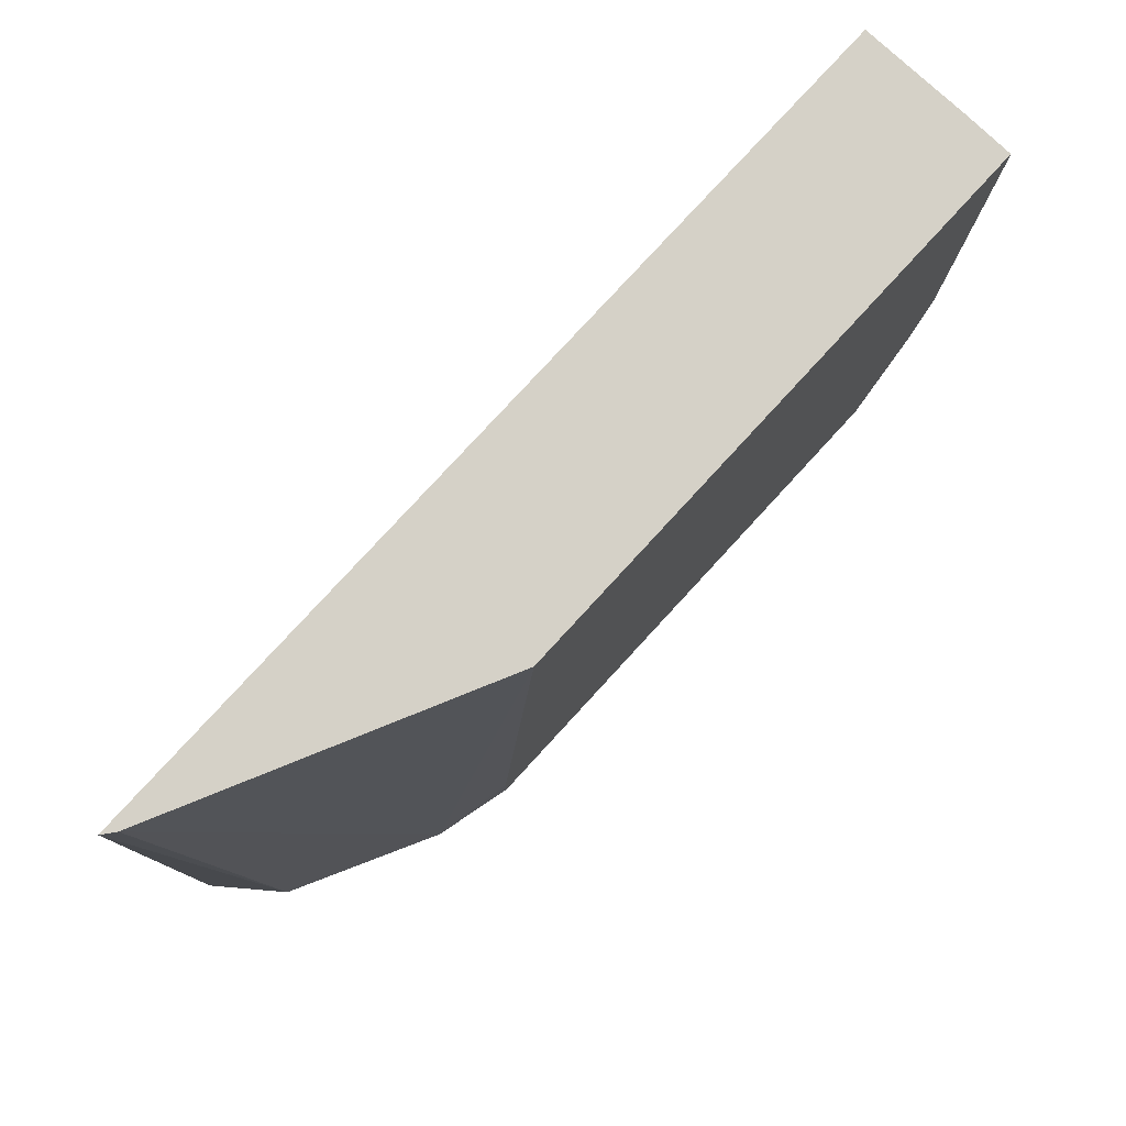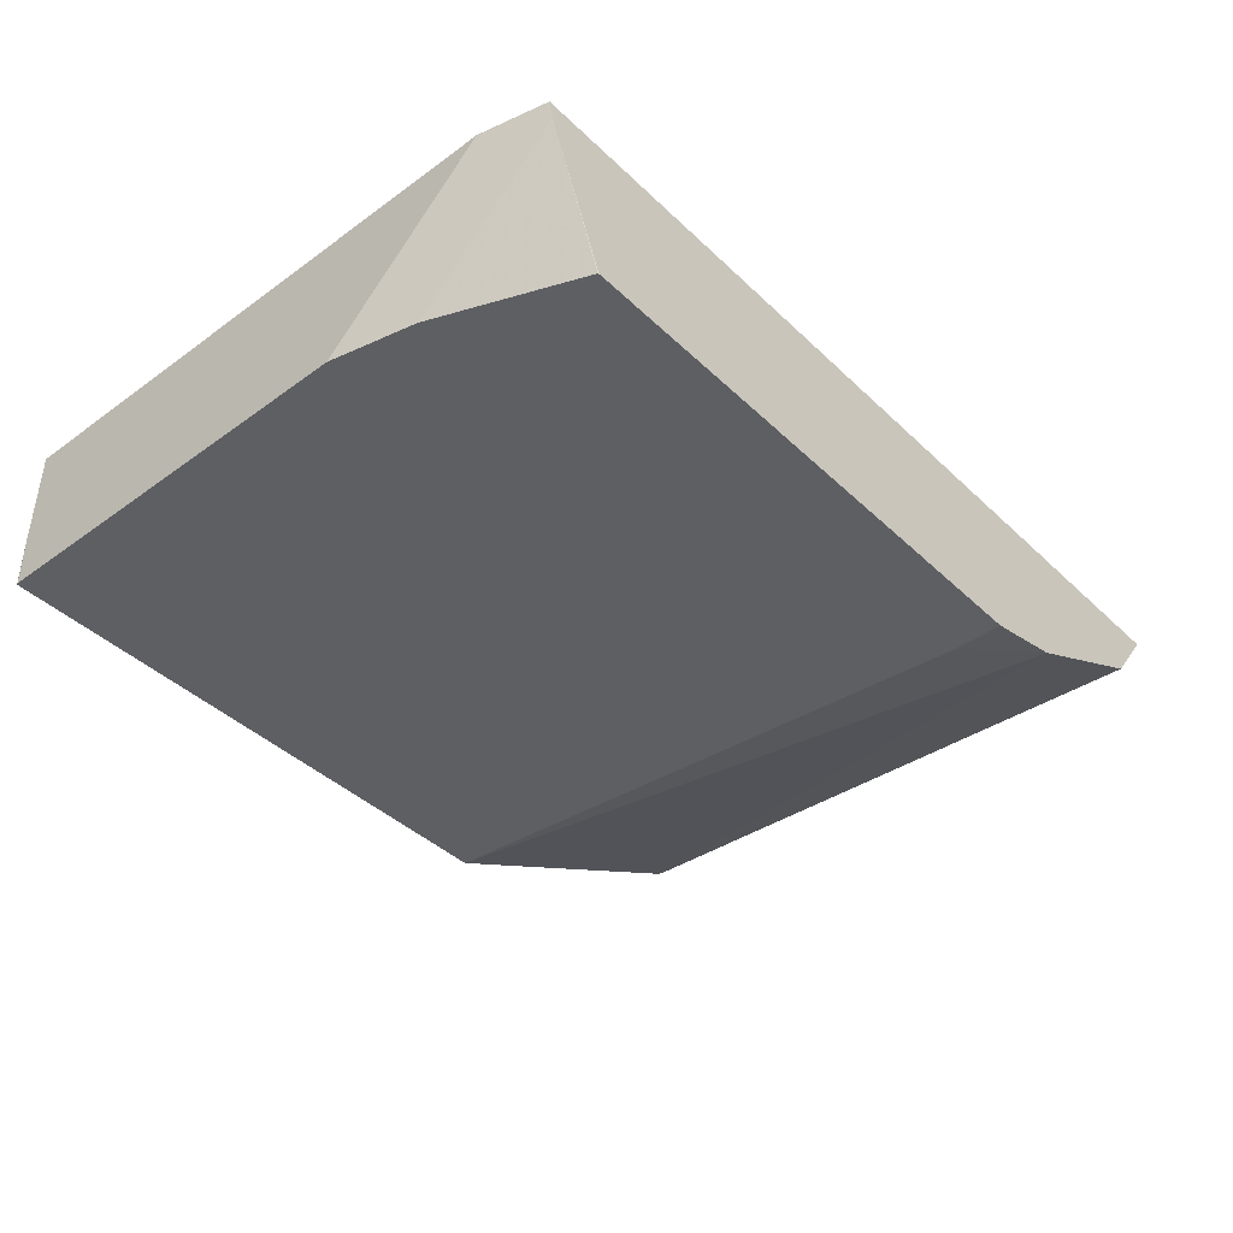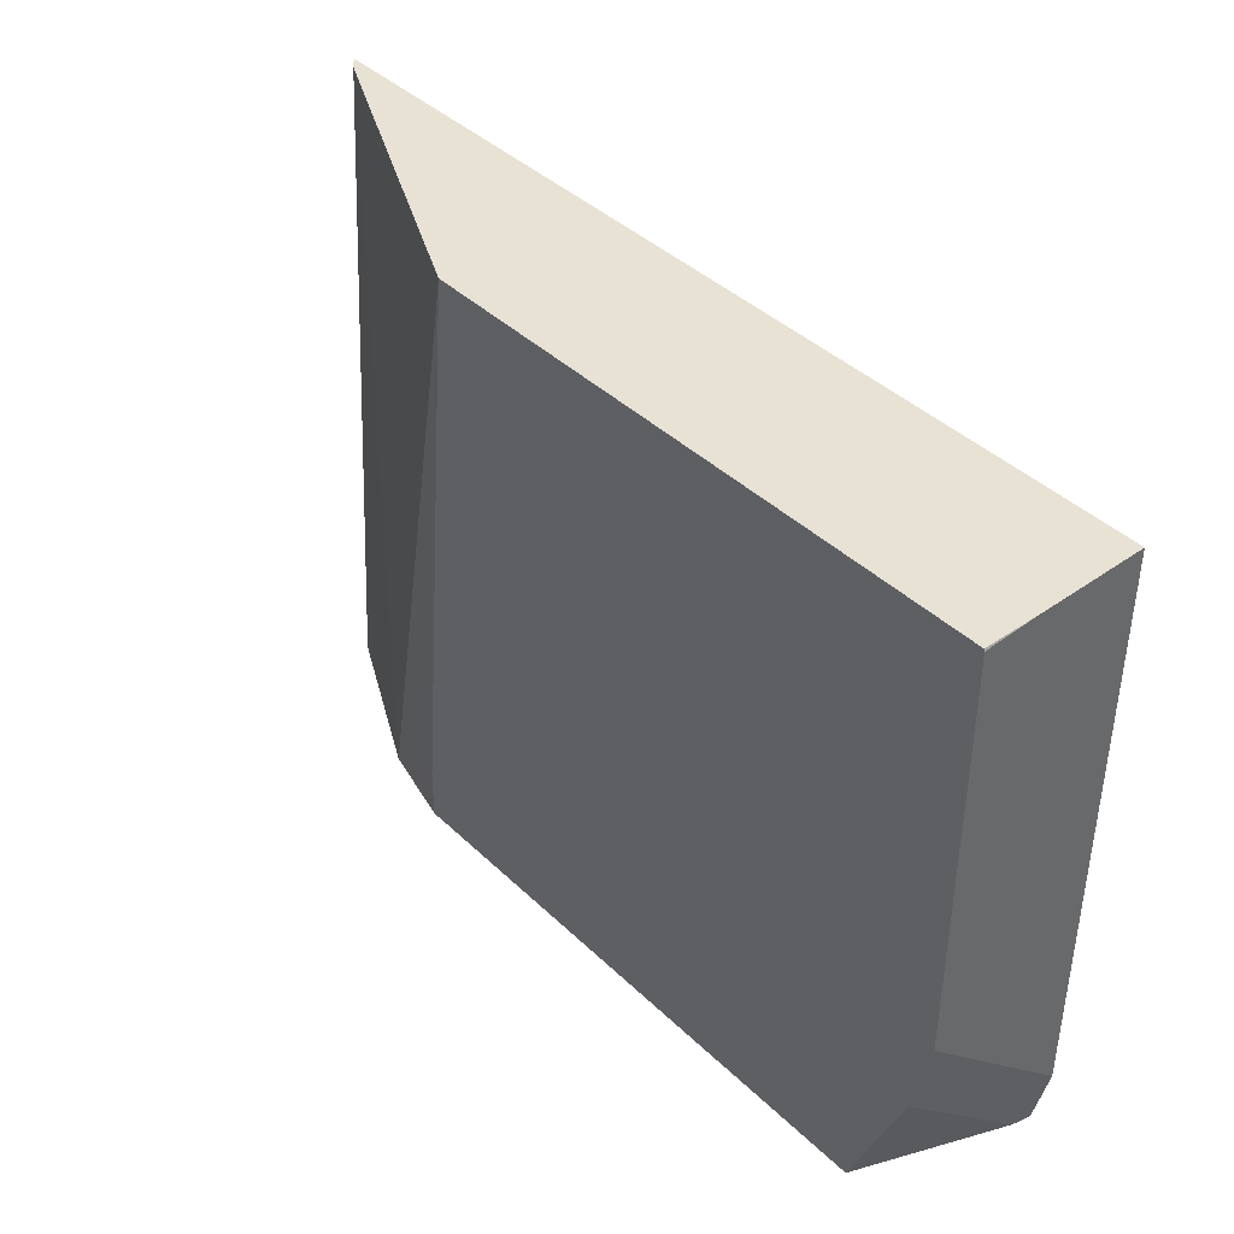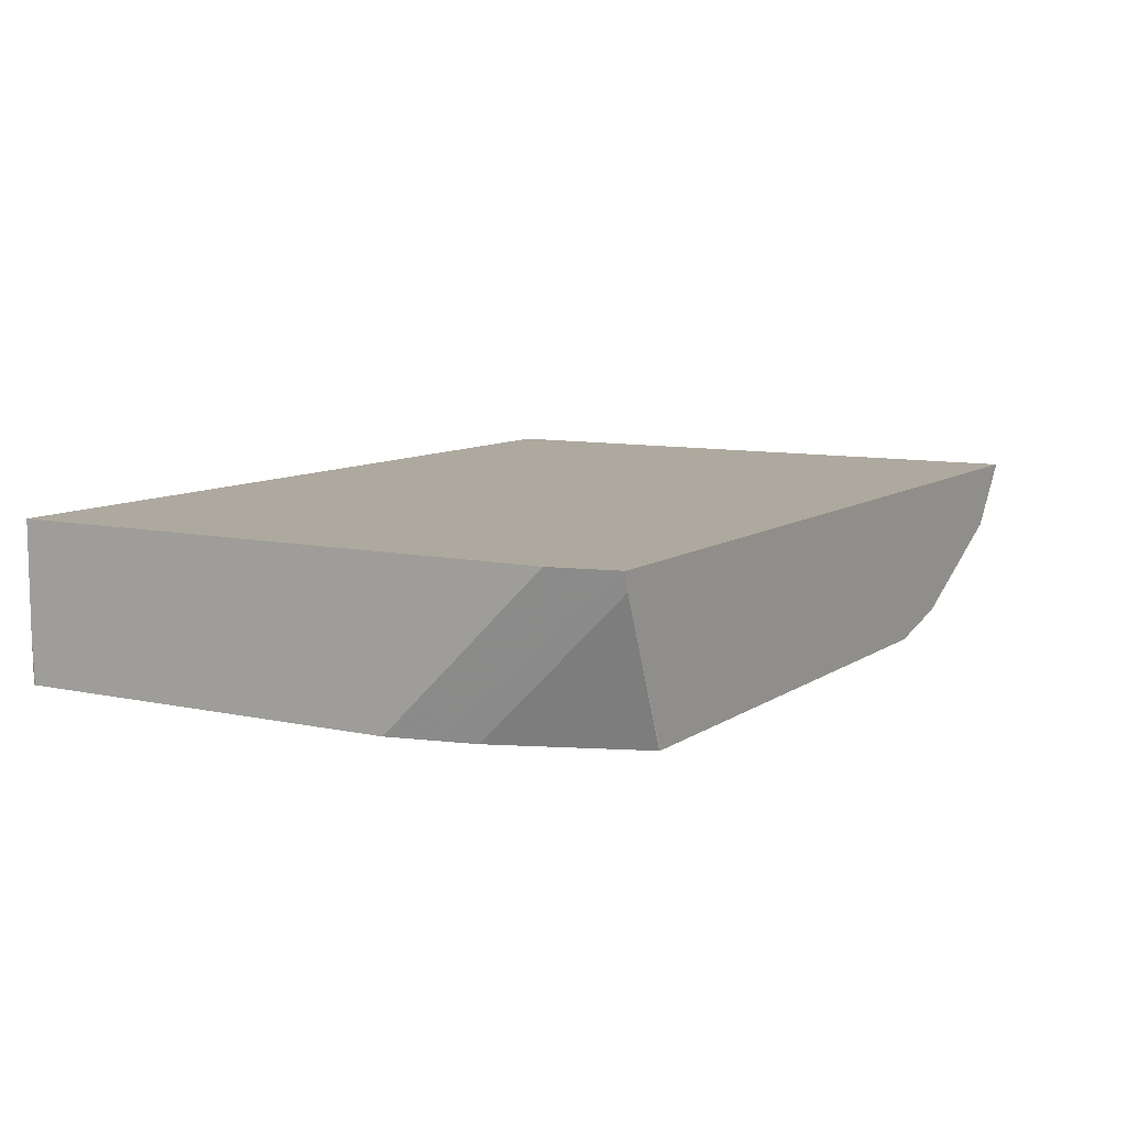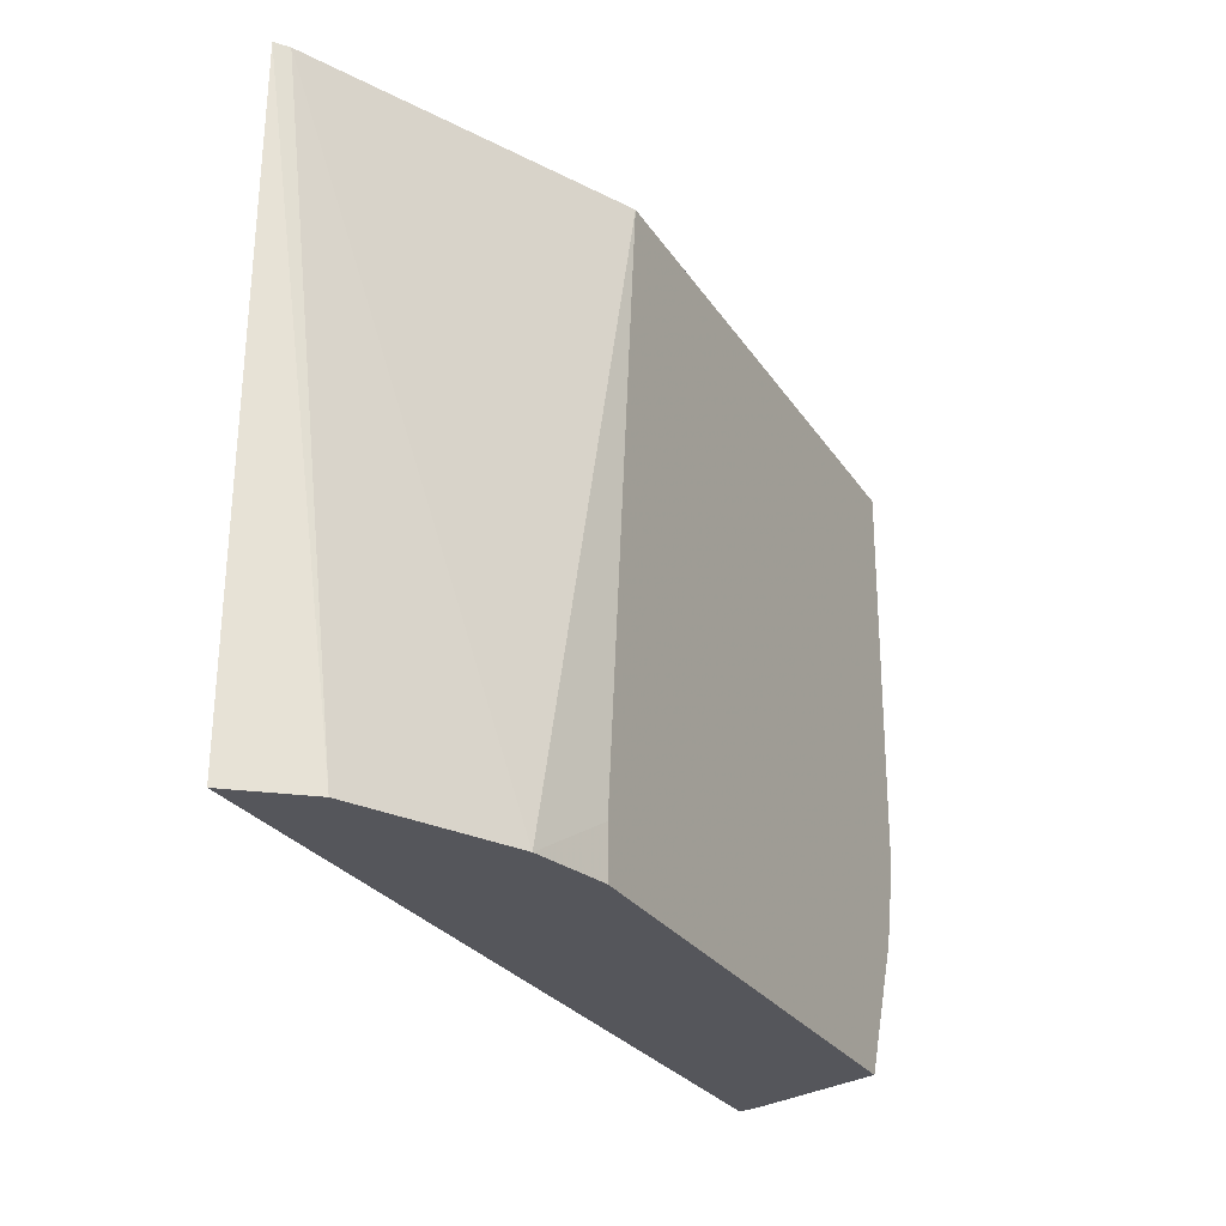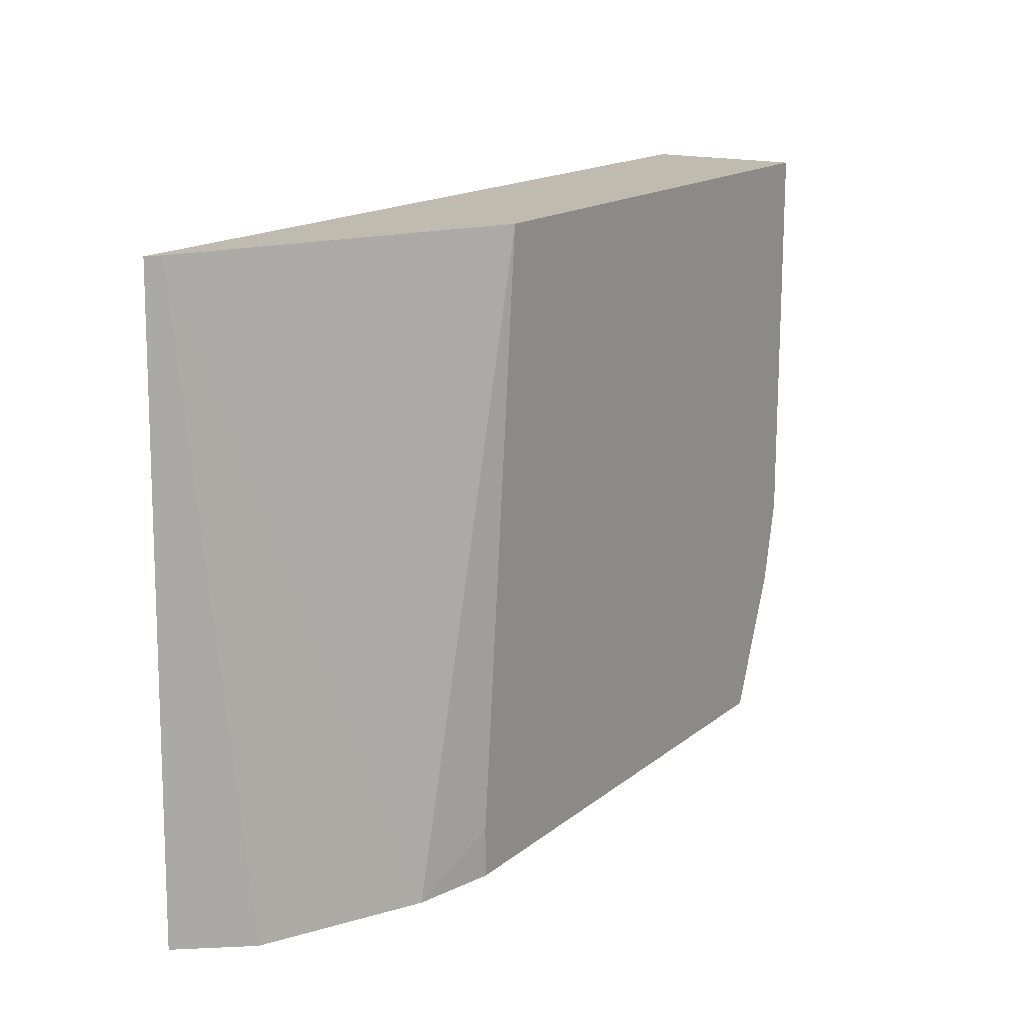
<metadata>
{"format":"obj","ext":"obj","renderer":"f3d","projection":"perspective","resolution":1024,"background":"white","views":[{"elev":79.3,"azim":132.6,"up":"+Y"},{"elev":-41.3,"azim":-48.7,"up":"+Z"},{"elev":40.9,"azim":-131.0,"up":"+Y"},{"elev":9.0,"azim":-59.6,"up":"+Z"},{"elev":-26.3,"azim":115.8,"up":"+Y"},{"elev":15.9,"azim":122.4,"up":"+Y"}]}
</metadata>
<code>
v -0.2805 -0.1285 -0.174
v -0.2845 -0.1105 -0.174
v -0.2845 -0.08128 -0.2032
v -0.2815 -0.08128 -0.2168
v -0.2794 -0.09053 -0.2168
v -0.2794 -0.1285 -0.1789
v -0.03926 -0.1285 -0.174
v -0.2845 0.04116 -0.174
v -0.2845 -0.06766 -0.2168
v -0.2761 -0.1285 -0.1871
v -0.2642 -0.1284 -0.2168
v -0.0526 -0.1285 -0.1913
v -0.04211 0.04116 -0.174
v -0.2845 0.04116 -0.2032
v -0.2845 0.04063 -0.2168
v -0.2639 -0.1285 -0.2168
v -0.04542 0.04116 -0.1766
v -0.09324 -0.1285 -0.2116
v -0.2843 0.04116 -0.2168
v -0.1152 -0.1285 -0.2168
v -0.1296 0.04116 -0.2168
v -0.1152 -0.1152 -0.2168
f 4 21 22
f 5 11 10
f 4 22 20
f 4 20 16
f 4 16 11
f 4 11 5
f 5 10 6
f 7 12 13
f 12 17 13
f 8 17 21
f 8 21 19
f 8 19 14
f 10 11 16
f 12 18 17
f 14 19 15
f 17 18 21
f 4 19 21
f 8 13 17
f 4 15 19
f 1 6 10
f 3 9 4
f 18 20 22
f 1 2 3
f 1 3 4
f 1 4 5
f 1 5 6
f 1 10 16
f 1 16 20
f 1 20 18
f 1 18 12
f 1 12 7
f 1 7 13
f 1 13 8
f 1 8 2
f 2 8 14
f 2 14 15
f 2 15 9
f 2 9 3
f 4 9 15
f 18 22 21

</code>
